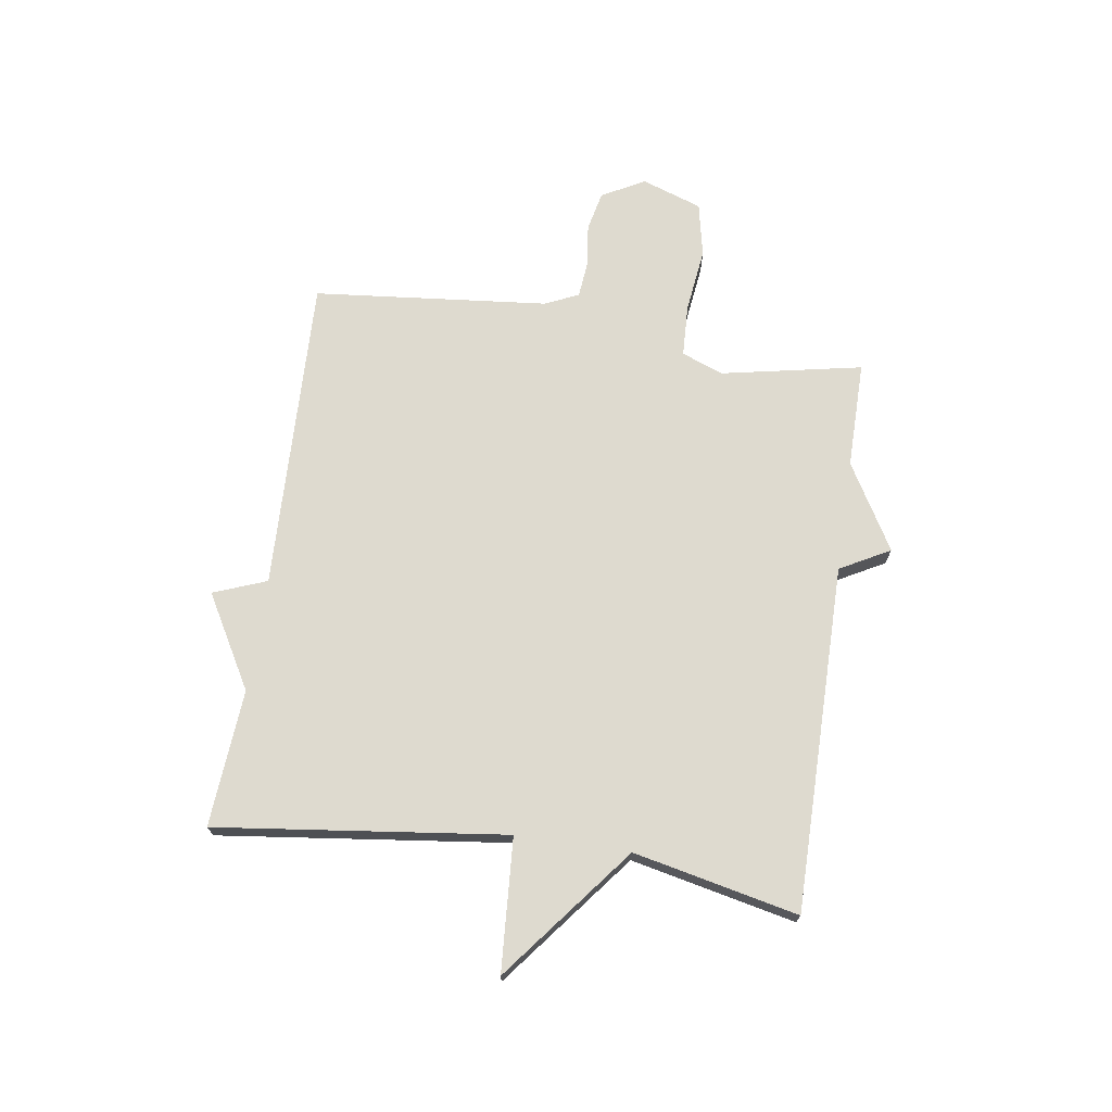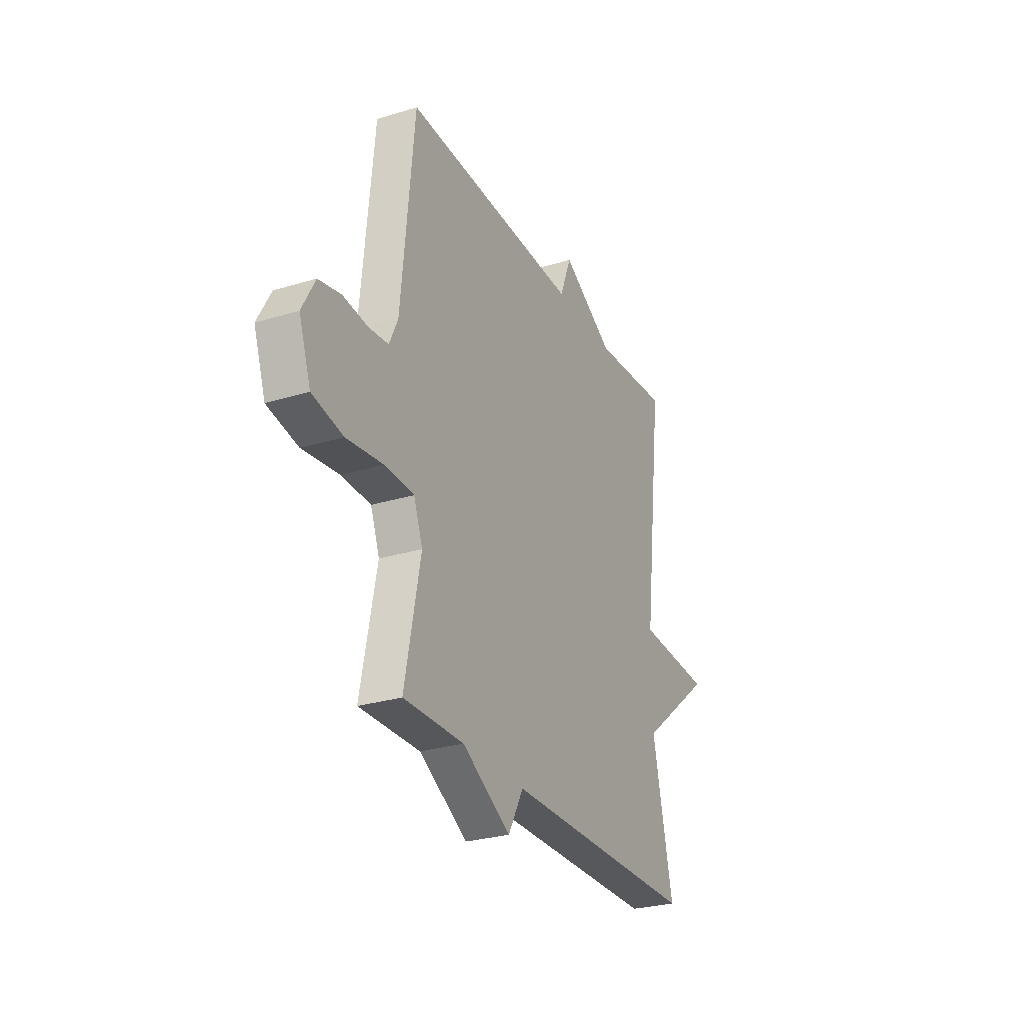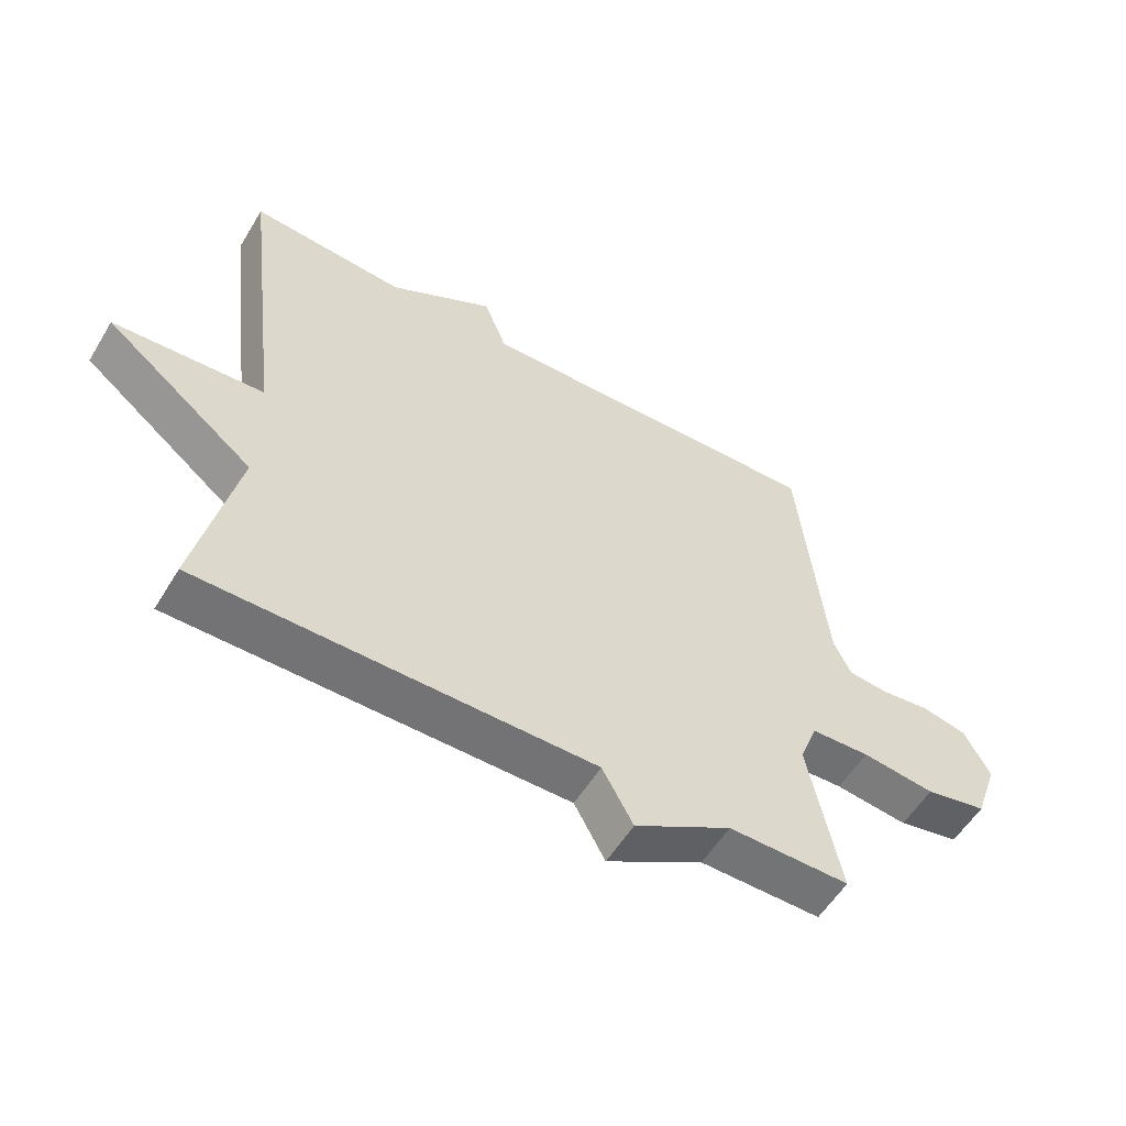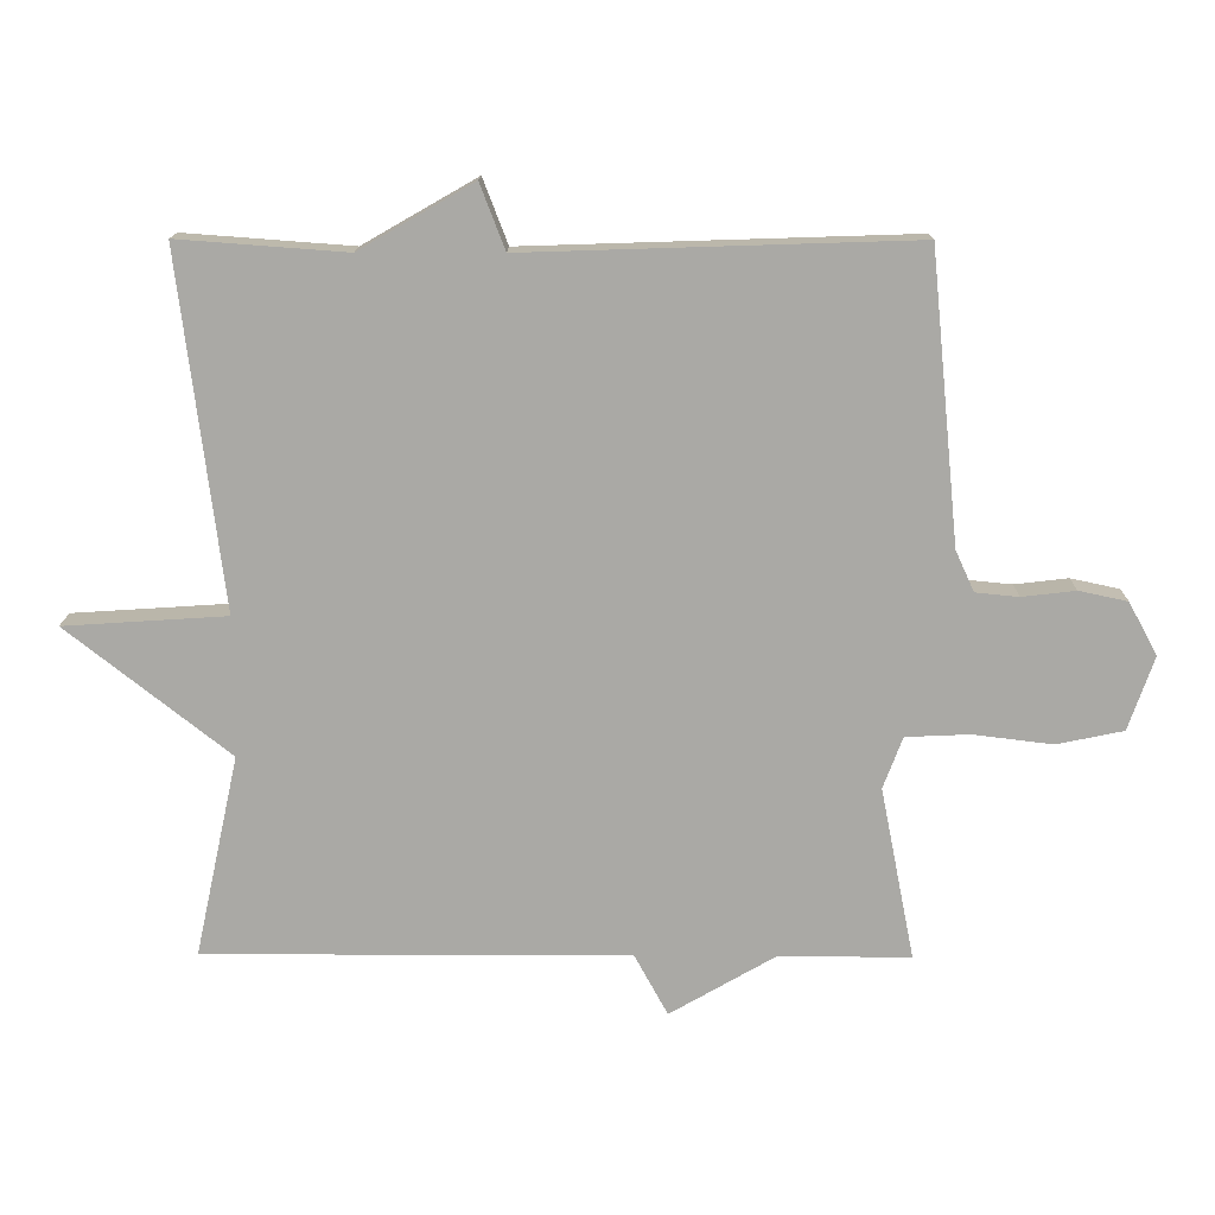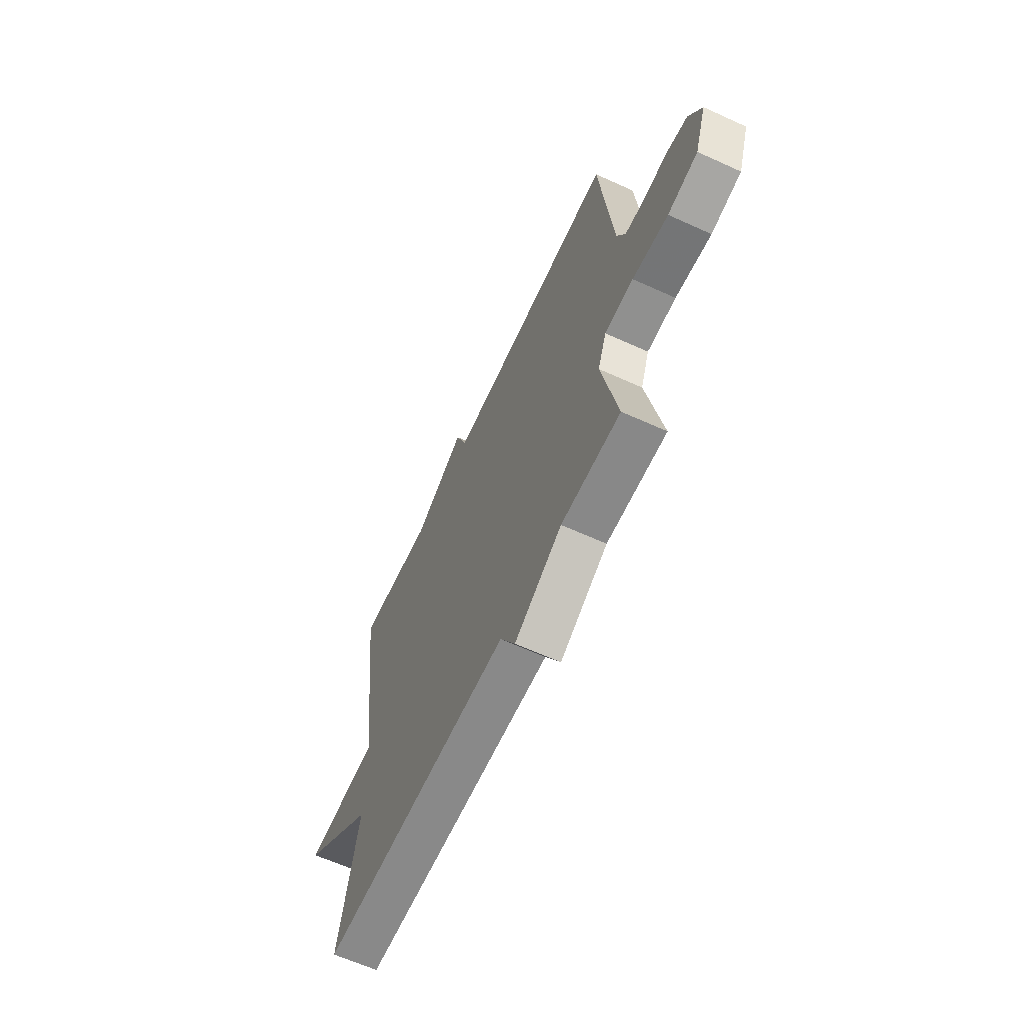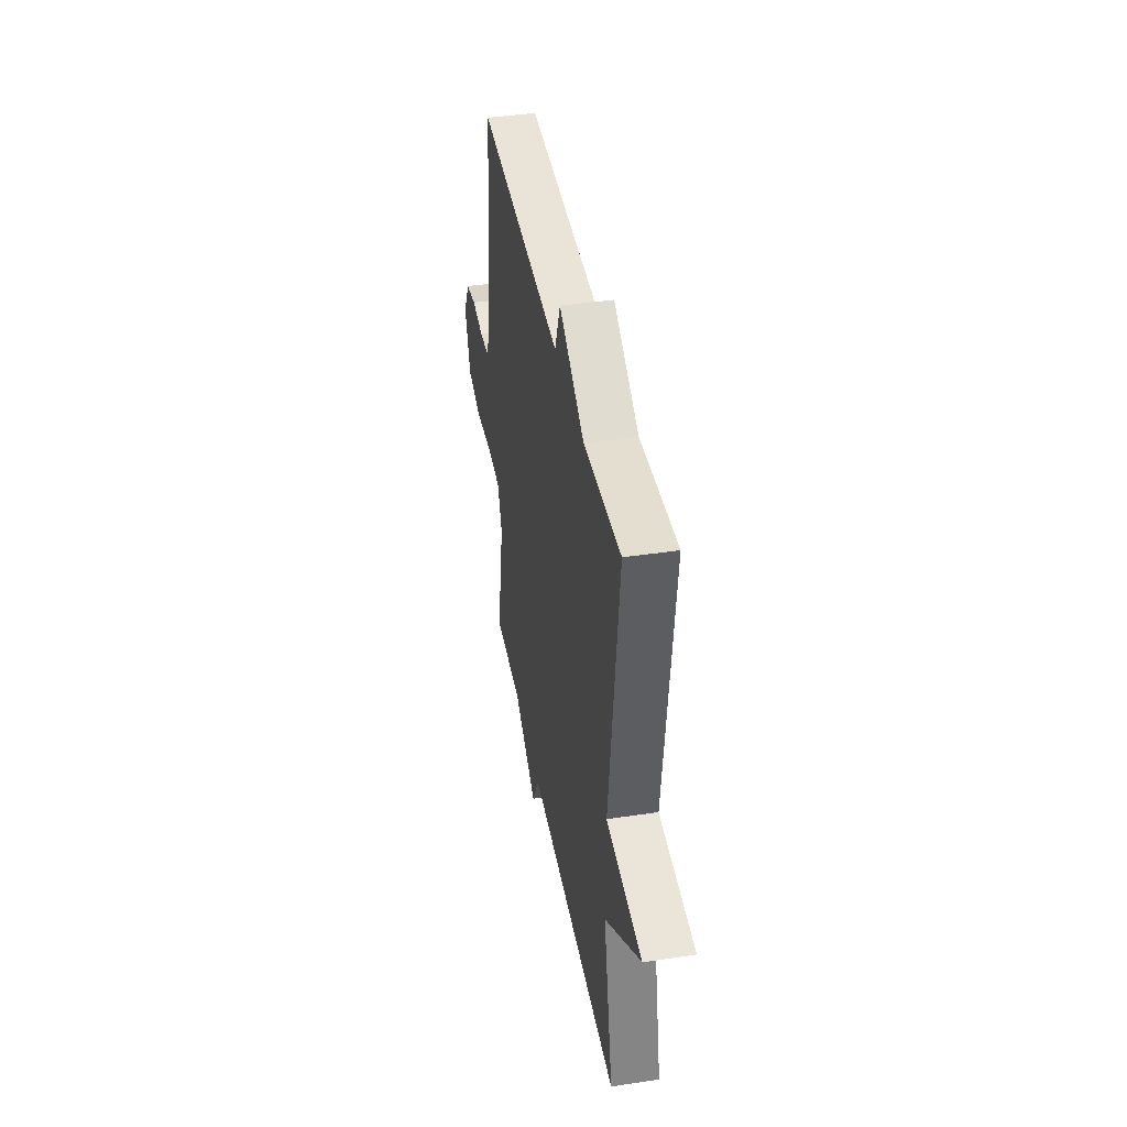
<metadata>
{"format":"obj","ext":"obj","renderer":"f3d","projection":"perspective","resolution":1024,"background":"white","views":[{"elev":71.0,"azim":98.5,"up":"+Y"},{"elev":-27.6,"azim":-64.9,"up":"+Z"},{"elev":-56.0,"azim":149.1,"up":"+Z"},{"elev":14.5,"azim":-179.3,"up":"+Z"},{"elev":-63.1,"azim":-114.7,"up":"+Z"},{"elev":41.0,"azim":79.7,"up":"+Z"}]}
</metadata>
<code>
v -0.5 0.07 0.5
v 0.058 0.07 0.482
v 0.094 0.07 0.576
v 0.258 0.07 0.482
v 0.5 0.07 0.5
v 0.437 0.07 -0.01
v 0.671 0.07 -0.025
v 0.437 0.07 -0.21
v 0.5 0.07 -0.5
v -0.111 0.07 -0.499
v -0.159 0.07 -0.587
v -0.311 0.07 -0.499
v -0.5 0.07 -0.5
v -0.451 0.07 -0.252
v -0.479 0.07 -0.178
v -0.571 0.07 -0.174
v -0.685 0.07 -0.188
v -0.781 0.07 -0.168
v -0.818 0.07 -0.062
v -0.777 0.07 0.014
v -0.707 0.07 0.029
v -0.63 0.07 0.02
v -0.568 0.07 0.026
v -0.541 0.07 0.085
v -0.5 0 0.5
v 0.058 0 0.482
v 0.094 0 0.576
v 0.258 0 0.482
v 0.5 0 0.5
v 0.437 0 -0.01
v 0.671 0 -0.025
v 0.437 0 -0.21
v 0.5 0 -0.5
v -0.111 0 -0.499
v -0.159 0 -0.587
v -0.311 0 -0.499
v -0.5 0 -0.5
v -0.451 0 -0.252
v -0.479 0 -0.178
v -0.571 0 -0.174
v -0.685 0 -0.188
v -0.781 0 -0.168
v -0.818 0 -0.062
v -0.777 0 0.014
v -0.707 0 0.029
v -0.63 0 0.02
v -0.568 0 0.026
v -0.541 0 0.085
f 20 21 22
f 19 20 22
f 18 19 22
f 17 18 22
f 16 17 22
f 15 16 22 23
f 12 13 14
f 12 14 15
f 11 12 15
f 10 11 15
f 15 23 24
f 10 15 24
f 9 10 24
f 8 9 24
f 4 5 6
f 2 3 4 6
f 1 2 6
f 24 1 6
f 8 24 6
f 6 7 8
f 46 45 44
f 46 44 43
f 46 43 42
f 46 42 41
f 46 41 40
f 47 46 40 39
f 38 37 36
f 39 38 36
f 39 36 35
f 39 35 34
f 48 47 39
f 48 39 34
f 48 34 33
f 48 33 32
f 30 29 28
f 30 28 27 26
f 30 26 25
f 30 25 48
f 30 48 32
f 32 31 30
f 1 25 26 2
f 2 26 27 3
f 3 27 28 4
f 4 28 29 5
f 5 29 30 6
f 6 30 31 7
f 7 31 32 8
f 8 32 33 9
f 9 33 34 10
f 10 34 35 11
f 11 35 36 12
f 12 36 37 13
f 13 37 38 14
f 14 38 39 15
f 15 39 40 16
f 16 40 41 17
f 17 41 42 18
f 18 42 43 19
f 19 43 44 20
f 20 44 45 21
f 21 45 46 22
f 22 46 47 23
f 23 47 48 24
f 24 48 25 1

</code>
